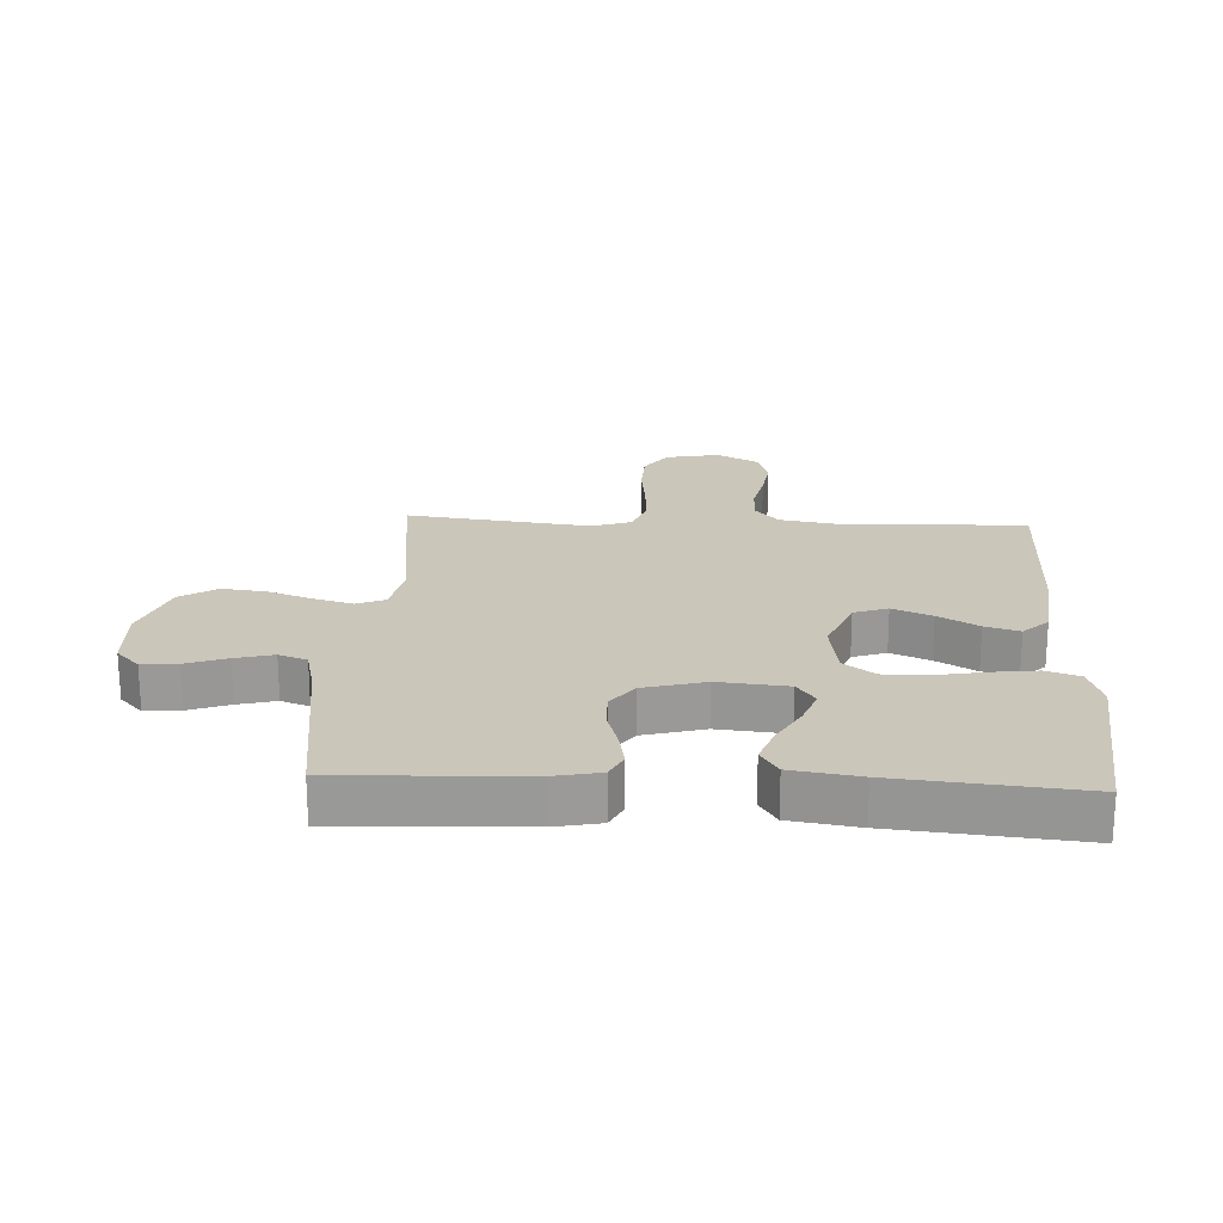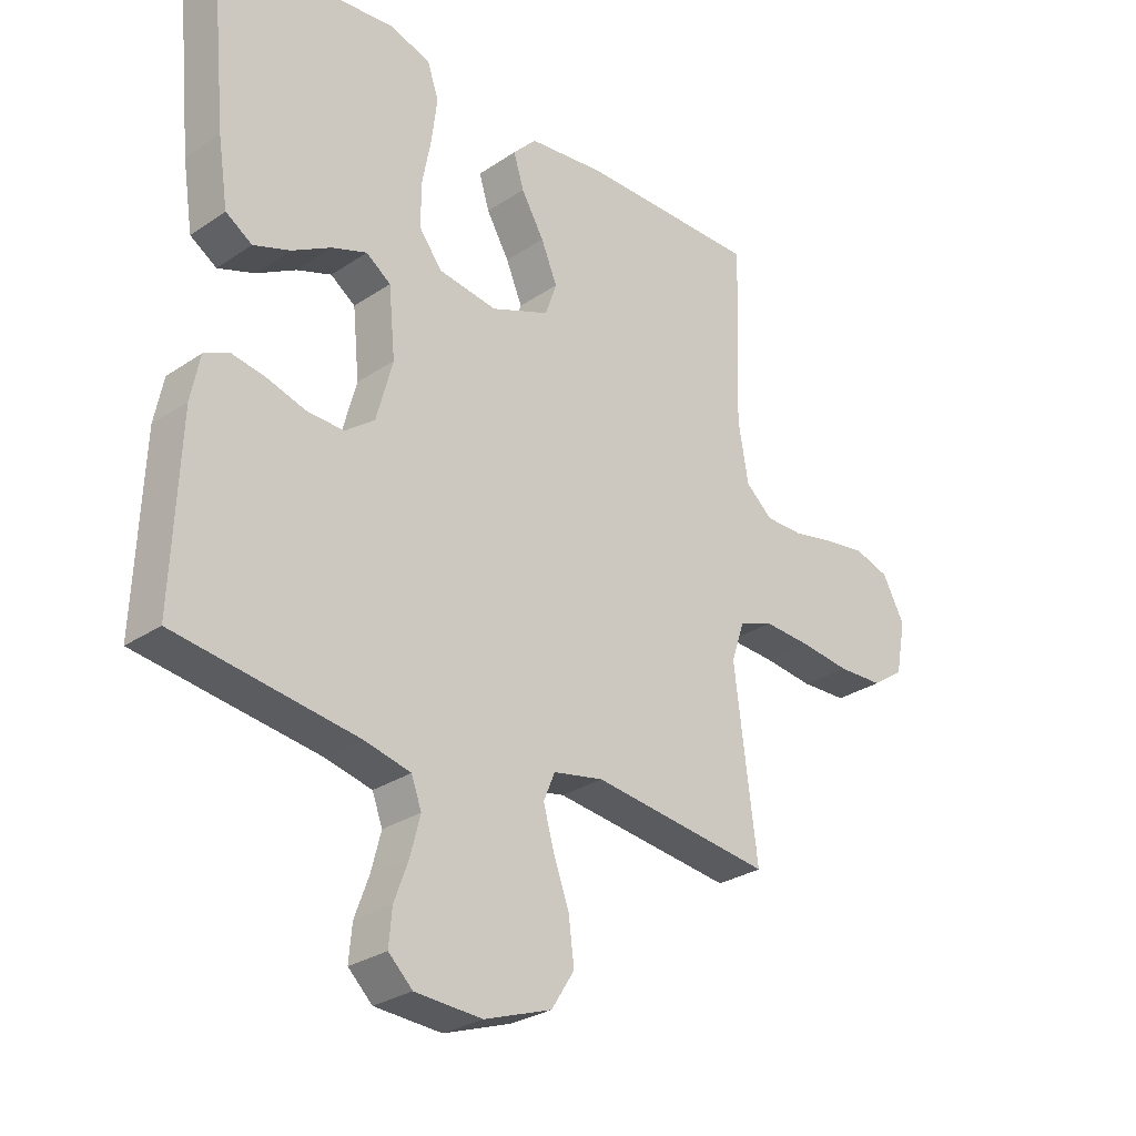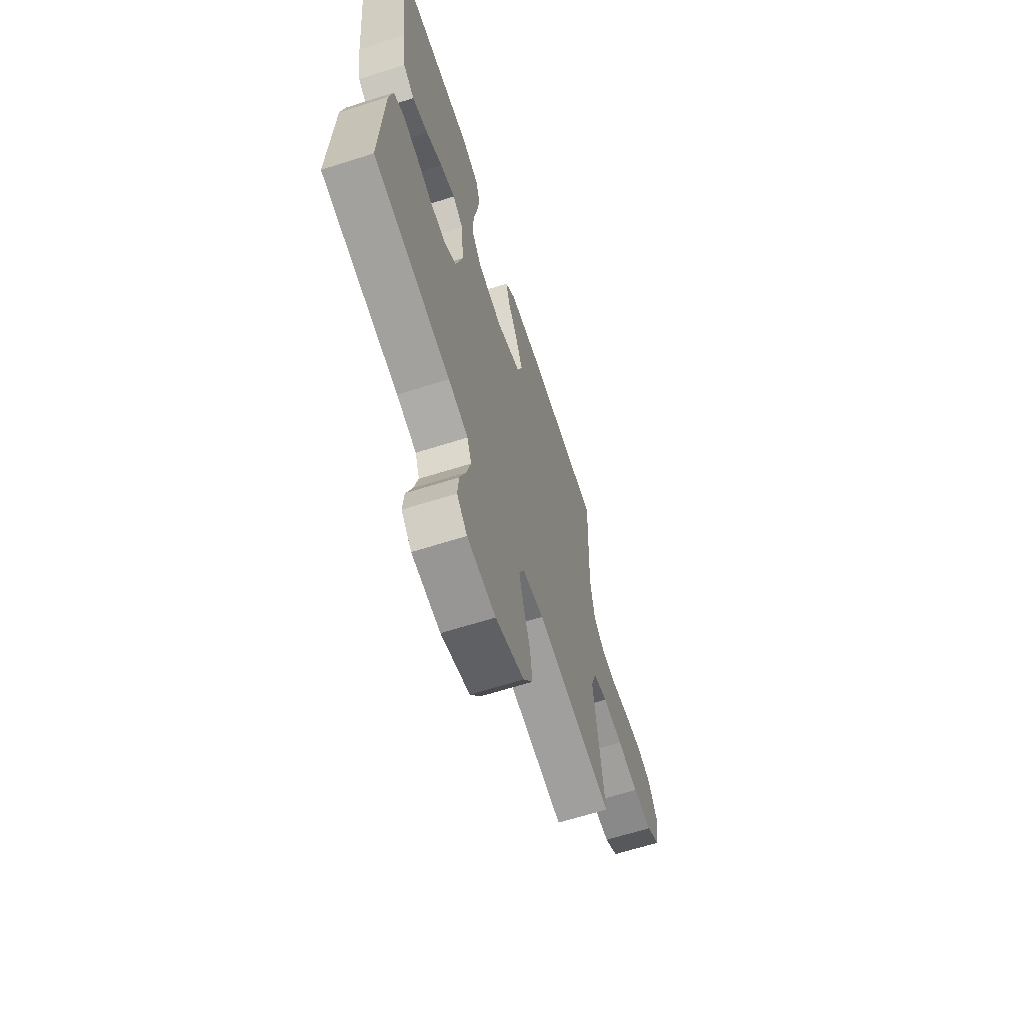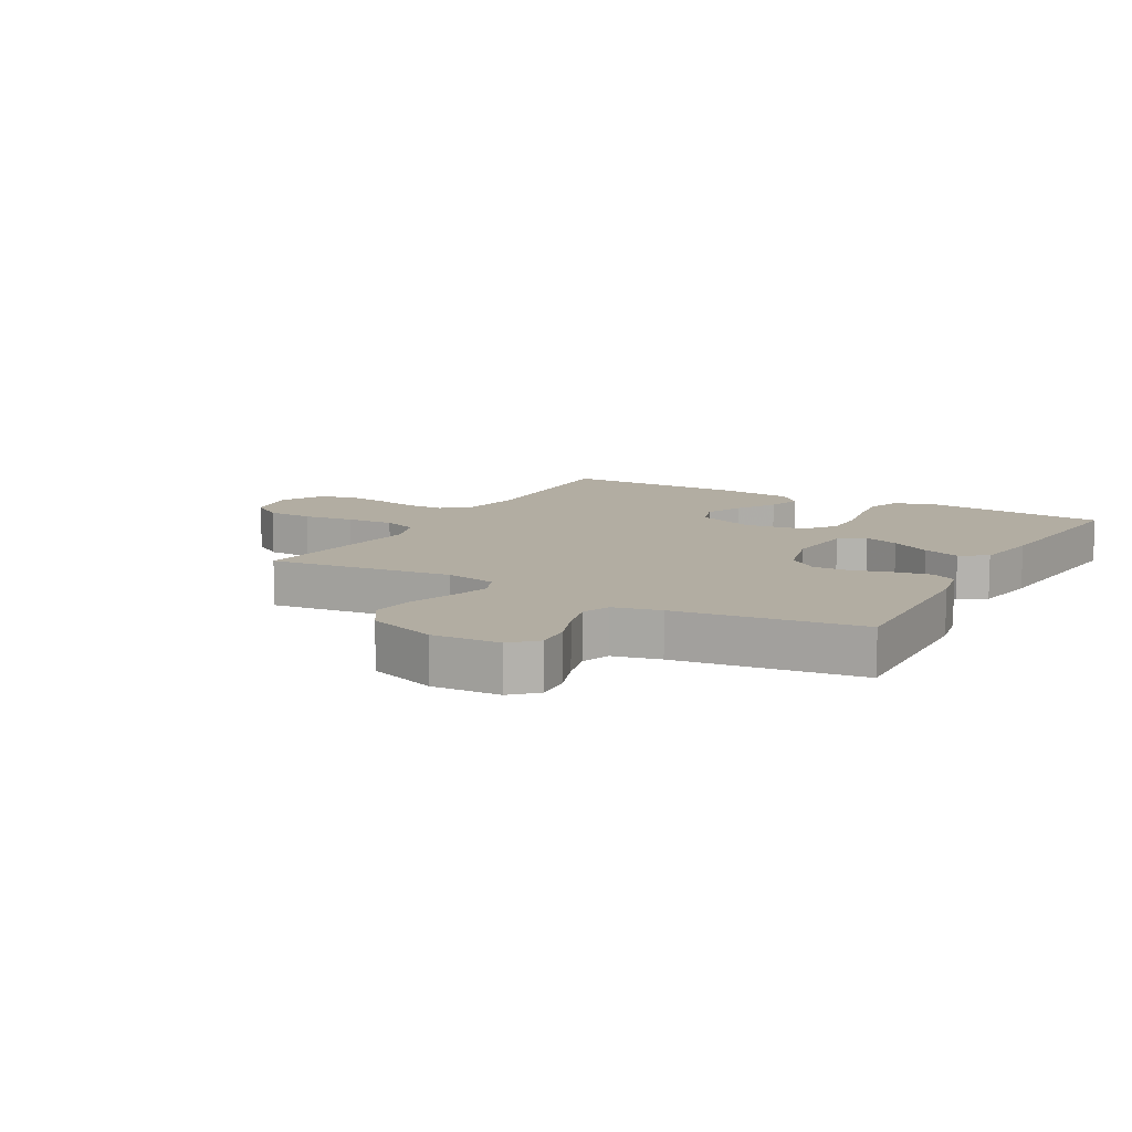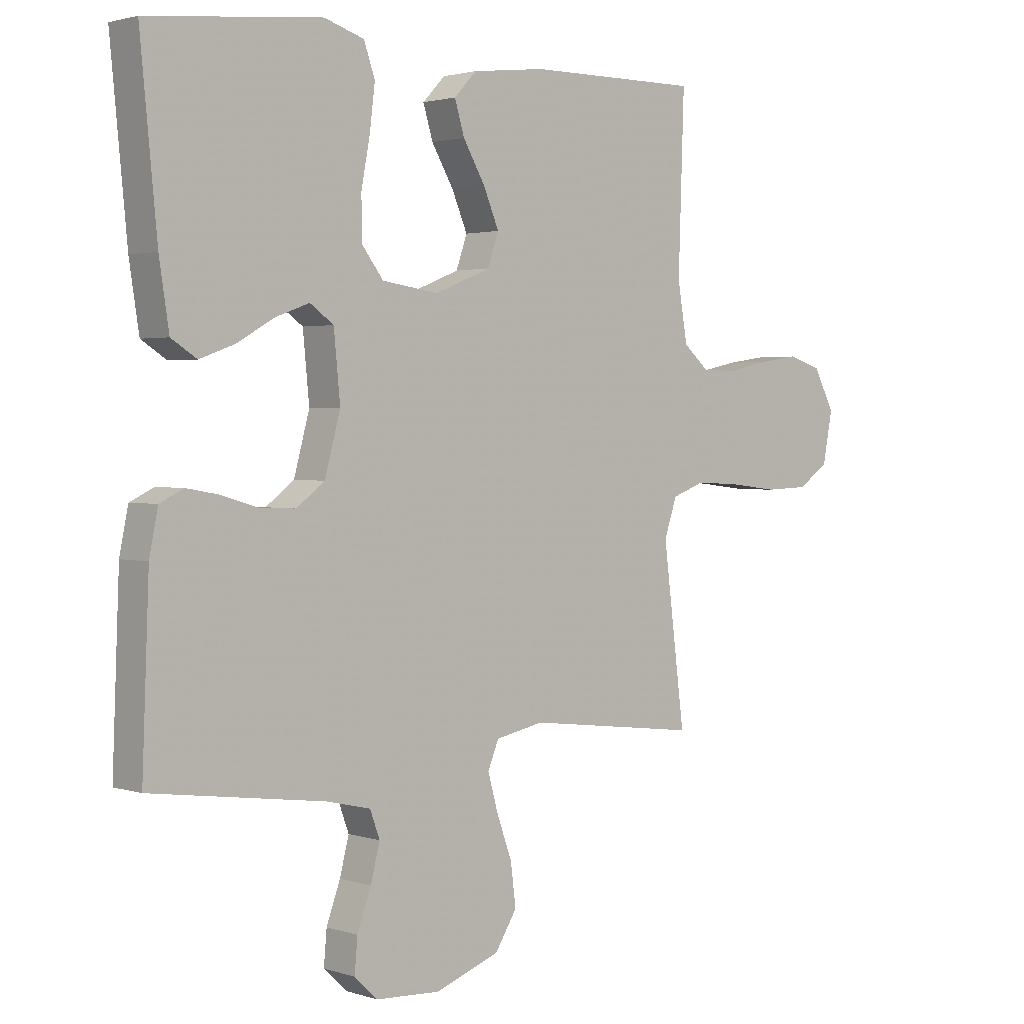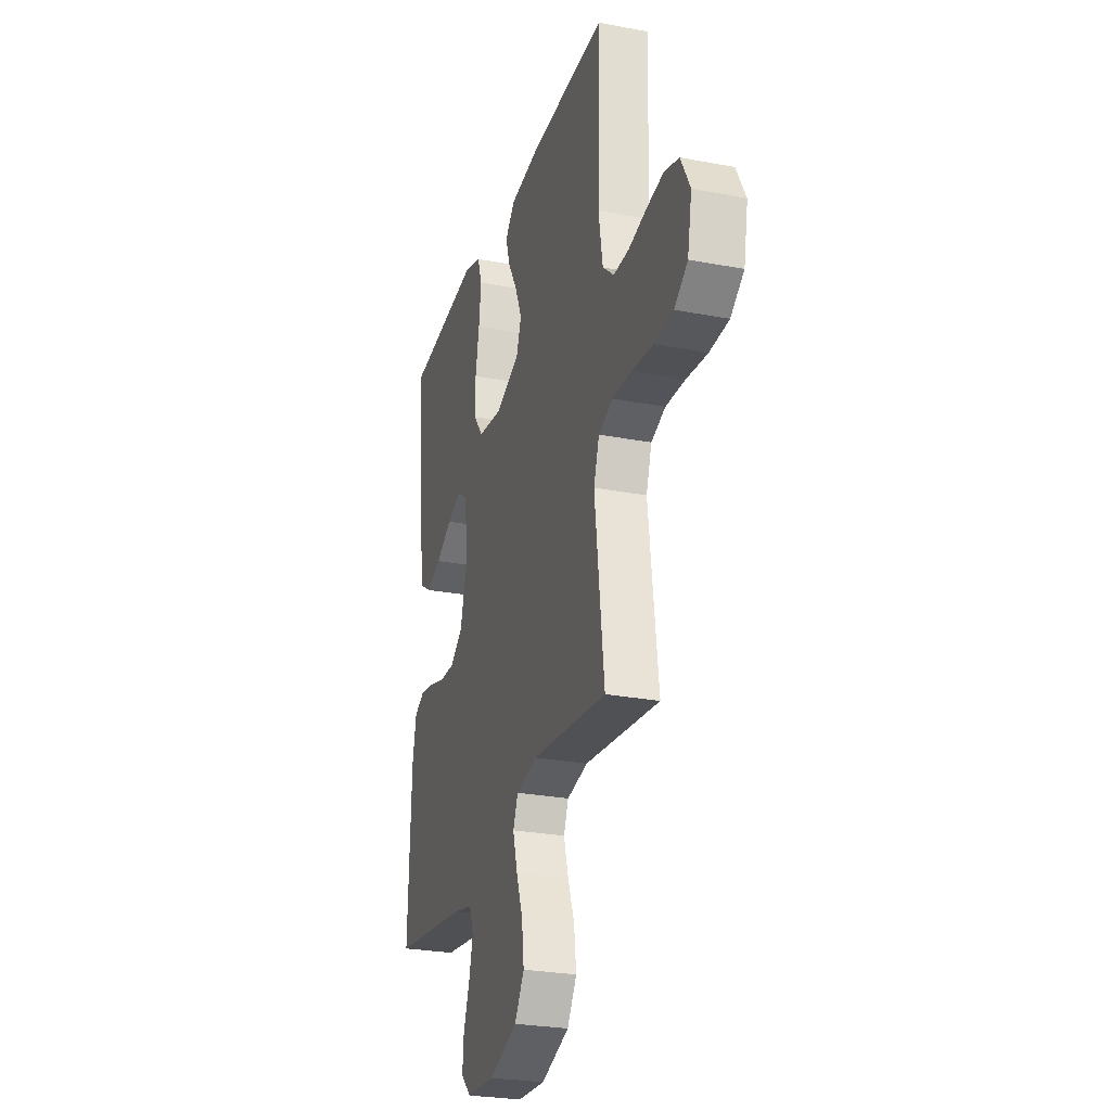
<metadata>
{"format":"obj","ext":"obj","renderer":"f3d","projection":"perspective","resolution":1024,"background":"white","views":[{"elev":21.1,"azim":-87.2,"up":"+Y"},{"elev":-28.7,"azim":-44.9,"up":"+Z"},{"elev":-65.1,"azim":-72.3,"up":"+Z"},{"elev":10.6,"azim":-150.7,"up":"+Y"},{"elev":2.0,"azim":-41.9,"up":"+Z"},{"elev":-26.6,"azim":73.4,"up":"+Z"}]}
</metadata>
<code>
v 0.5 0.07 0.5
v 0.49 0.07 0.2
v 0.507 0.07 0.101
v 0.552 0.07 0.062
v 0.614 0.07 0.062
v 0.685 0.07 0.077
v 0.754 0.07 0.087
v 0.812 0.07 0.069
v 0.849 0.07 0
v 0.832 0.07 -0.088
v 0.779 0.07 -0.125
v 0.703 0.07 -0.128
v 0.619 0.07 -0.118
v 0.541 0.07 -0.114
v 0.484 0.07 -0.135
v 0.462 0.07 -0.2
v 0.5 0.07 -0.5
v 0.2 0.07 -0.464
v 0.116 0.07 -0.481
v 0.097 0.07 -0.527
v 0.115 0.07 -0.591
v 0.141 0.07 -0.663
v 0.15 0.07 -0.735
v 0.112 0.07 -0.795
v 0 0.07 -0.835
v -0.111 0.07 -0.829
v -0.151 0.07 -0.791
v -0.146 0.07 -0.733
v -0.122 0.07 -0.667
v -0.106 0.07 -0.605
v -0.123 0.07 -0.559
v -0.2 0.07 -0.541
v -0.5 0.07 -0.5
v -0.488 0.07 -0.2
v -0.473 0.07 -0.126
v -0.432 0.07 -0.106
v -0.375 0.07 -0.116
v -0.311 0.07 -0.135
v -0.25 0.07 -0.137
v -0.201 0.07 -0.1
v -0.174 0.07 0
v -0.185 0.07 0.113
v -0.226 0.07 0.142
v -0.284 0.07 0.121
v -0.349 0.07 0.084
v -0.41 0.07 0.062
v -0.454 0.07 0.09
v -0.471 0.07 0.2
v -0.5 0.07 0.5
v -0.2 0.07 0.53
v -0.131 0.07 0.508
v -0.112 0.07 0.453
v -0.121 0.07 0.379
v -0.136 0.07 0.299
v -0.136 0.07 0.227
v -0.098 0.07 0.177
v 0 0.07 0.163
v 0.097 0.07 0.202
v 0.116 0.07 0.257
v 0.089 0.07 0.321
v 0.051 0.07 0.386
v 0.034 0.07 0.442
v 0.073 0.07 0.483
v 0.2 0.07 0.498
v 0.5 0 0.5
v 0.49 0 0.2
v 0.507 0 0.101
v 0.552 0 0.062
v 0.614 0 0.062
v 0.685 0 0.077
v 0.754 0 0.087
v 0.812 0 0.069
v 0.849 0 0
v 0.832 0 -0.088
v 0.779 0 -0.125
v 0.703 0 -0.128
v 0.619 0 -0.118
v 0.541 0 -0.114
v 0.484 0 -0.135
v 0.462 0 -0.2
v 0.5 0 -0.5
v 0.2 0 -0.464
v 0.116 0 -0.481
v 0.097 0 -0.527
v 0.115 0 -0.591
v 0.141 0 -0.663
v 0.15 0 -0.735
v 0.112 0 -0.795
v 0 0 -0.835
v -0.111 0 -0.829
v -0.151 0 -0.791
v -0.146 0 -0.733
v -0.122 0 -0.667
v -0.106 0 -0.605
v -0.123 0 -0.559
v -0.2 0 -0.541
v -0.5 0 -0.5
v -0.488 0 -0.2
v -0.473 0 -0.126
v -0.432 0 -0.106
v -0.375 0 -0.116
v -0.311 0 -0.135
v -0.25 0 -0.137
v -0.201 0 -0.1
v -0.174 0 0
v -0.185 0 0.113
v -0.226 0 0.142
v -0.284 0 0.121
v -0.349 0 0.084
v -0.41 0 0.062
v -0.454 0 0.09
v -0.471 0 0.2
v -0.5 0 0.5
v -0.2 0 0.53
v -0.131 0 0.508
v -0.112 0 0.453
v -0.121 0 0.379
v -0.136 0 0.299
v -0.136 0 0.227
v -0.098 0 0.177
v 0 0 0.163
v 0.097 0 0.202
v 0.116 0 0.257
v 0.089 0 0.321
v 0.051 0 0.386
v 0.034 0 0.442
v 0.073 0 0.483
v 0.2 0 0.498
f 63 64 1 2
f 60 61 62 63
f 59 60 63 2
f 58 59 2 3
f 57 58 3 4
f 56 57 4
f 51 52 53 54
f 49 50 51 54
f 49 54 55
f 48 49 55 56
f 44 45 46 47
f 43 44 47 48
f 35 36 37 38
f 33 34 35 38
f 32 33 38 39
f 31 32 39 40
f 26 27 28 29
f 26 29 30
f 25 26 30
f 21 22 23 24
f 20 21 24 25
f 16 17 18
f 15 16 18 19
f 10 11 12 13
f 10 13 14
f 9 10 14
f 8 9 14 15
f 5 6 7 8
f 43 48 56 4
f 30 31 40 41
f 20 25 30 41
f 19 20 41 42
f 15 19 42
f 5 8 15
f 4 5 15
f 4 15 42 43
f 66 65 128 127
f 127 126 125 124
f 66 127 124 123
f 67 66 123 122
f 68 67 122 121
f 68 121 120
f 118 117 116 115
f 118 115 114 113
f 119 118 113
f 120 119 113 112
f 111 110 109 108
f 112 111 108 107
f 102 101 100 99
f 102 99 98 97
f 103 102 97 96
f 104 103 96 95
f 93 92 91 90
f 94 93 90
f 94 90 89
f 88 87 86 85
f 89 88 85 84
f 82 81 80
f 83 82 80 79
f 77 76 75 74
f 78 77 74
f 78 74 73
f 79 78 73 72
f 72 71 70 69
f 68 120 112 107
f 105 104 95 94
f 105 94 89 84
f 106 105 84 83
f 106 83 79
f 79 72 69
f 79 69 68
f 107 106 79 68
f 1 65 66 2
f 2 66 67 3
f 3 67 68 4
f 4 68 69 5
f 5 69 70 6
f 6 70 71 7
f 7 71 72 8
f 8 72 73 9
f 9 73 74 10
f 10 74 75 11
f 11 75 76 12
f 12 76 77 13
f 13 77 78 14
f 14 78 79 15
f 15 79 80 16
f 16 80 81 17
f 17 81 82 18
f 18 82 83 19
f 19 83 84 20
f 20 84 85 21
f 21 85 86 22
f 22 86 87 23
f 23 87 88 24
f 24 88 89 25
f 25 89 90 26
f 26 90 91 27
f 27 91 92 28
f 28 92 93 29
f 29 93 94 30
f 30 94 95 31
f 31 95 96 32
f 32 96 97 33
f 33 97 98 34
f 34 98 99 35
f 35 99 100 36
f 36 100 101 37
f 37 101 102 38
f 38 102 103 39
f 39 103 104 40
f 40 104 105 41
f 41 105 106 42
f 42 106 107 43
f 43 107 108 44
f 44 108 109 45
f 45 109 110 46
f 46 110 111 47
f 47 111 112 48
f 48 112 113 49
f 49 113 114 50
f 50 114 115 51
f 51 115 116 52
f 52 116 117 53
f 53 117 118 54
f 54 118 119 55
f 55 119 120 56
f 56 120 121 57
f 57 121 122 58
f 58 122 123 59
f 59 123 124 60
f 60 124 125 61
f 61 125 126 62
f 62 126 127 63
f 63 127 128 64
f 64 128 65 1

</code>
